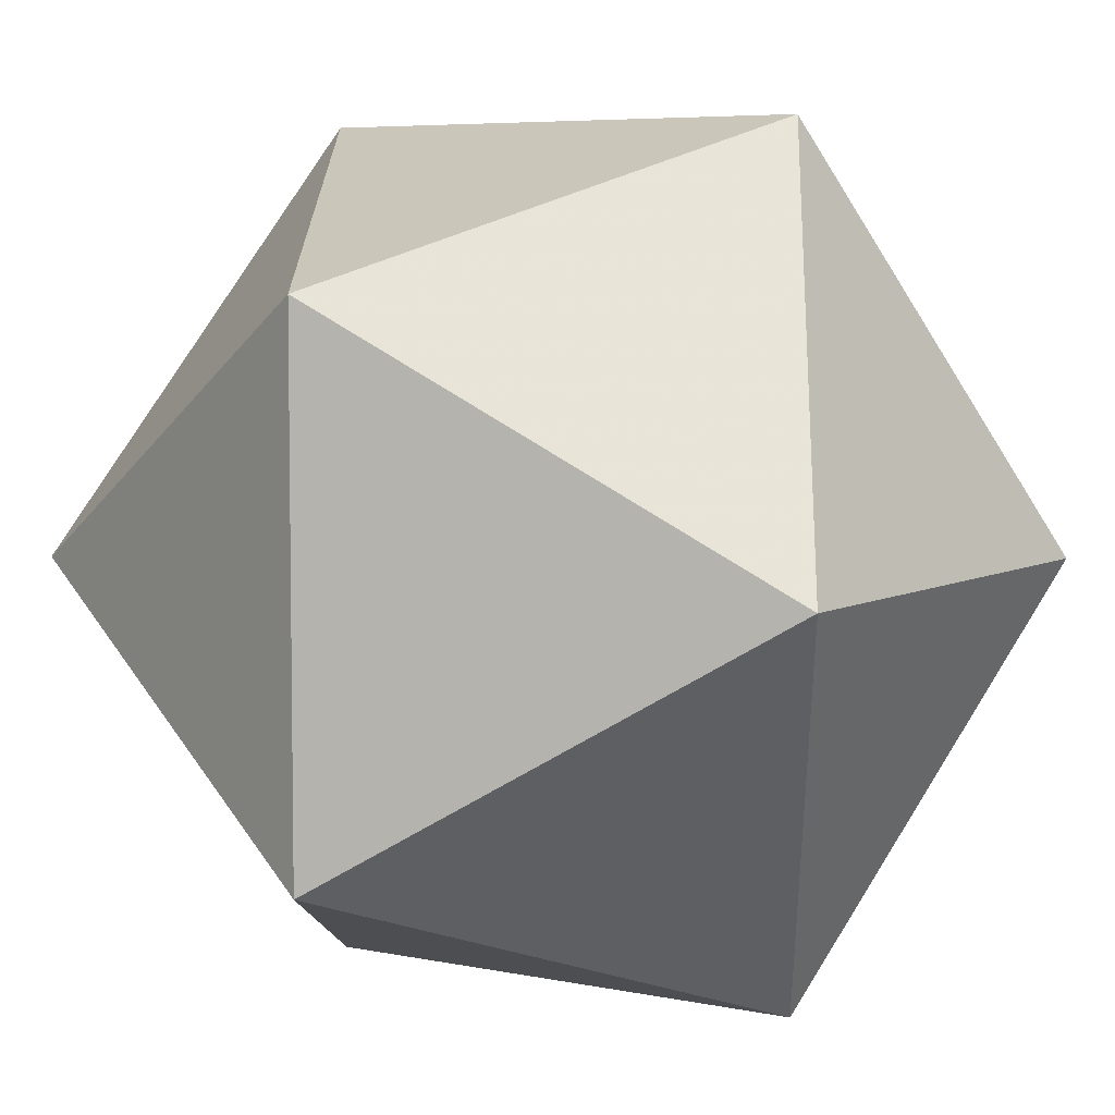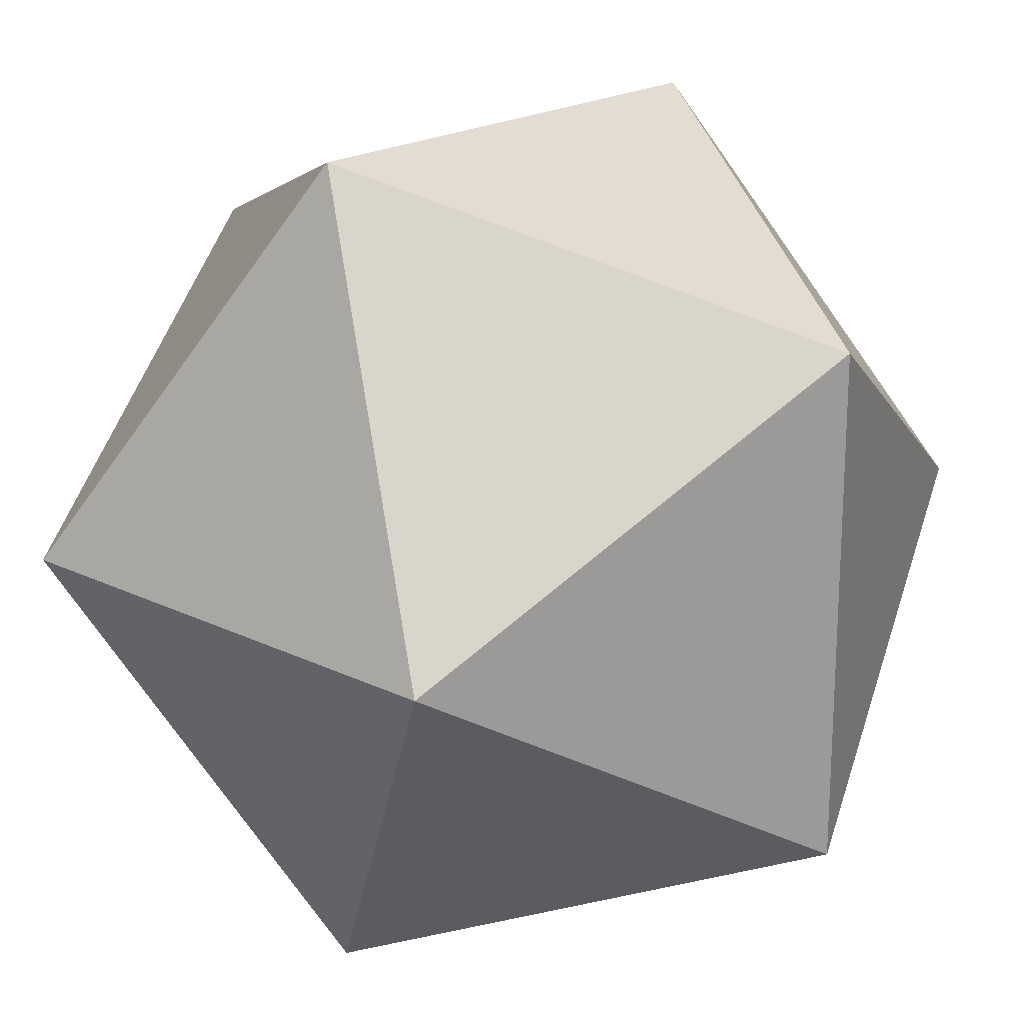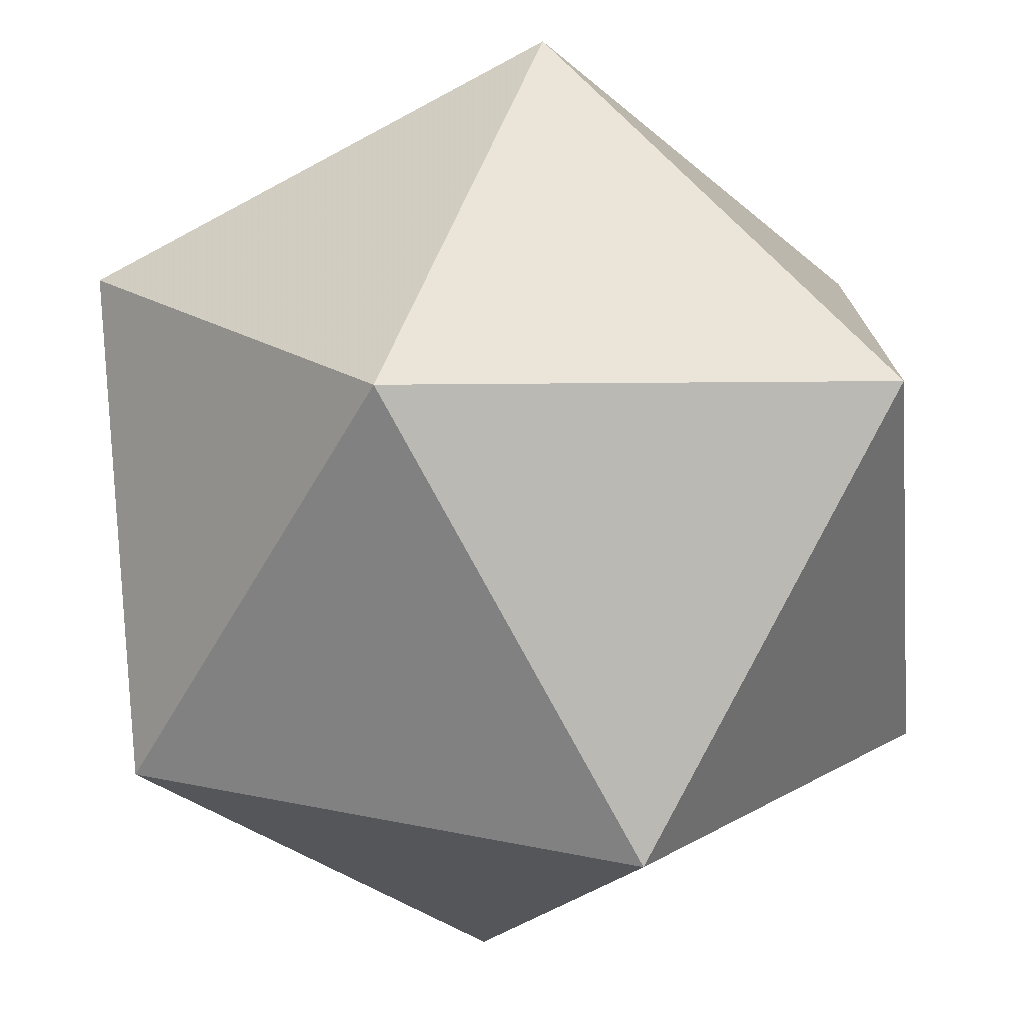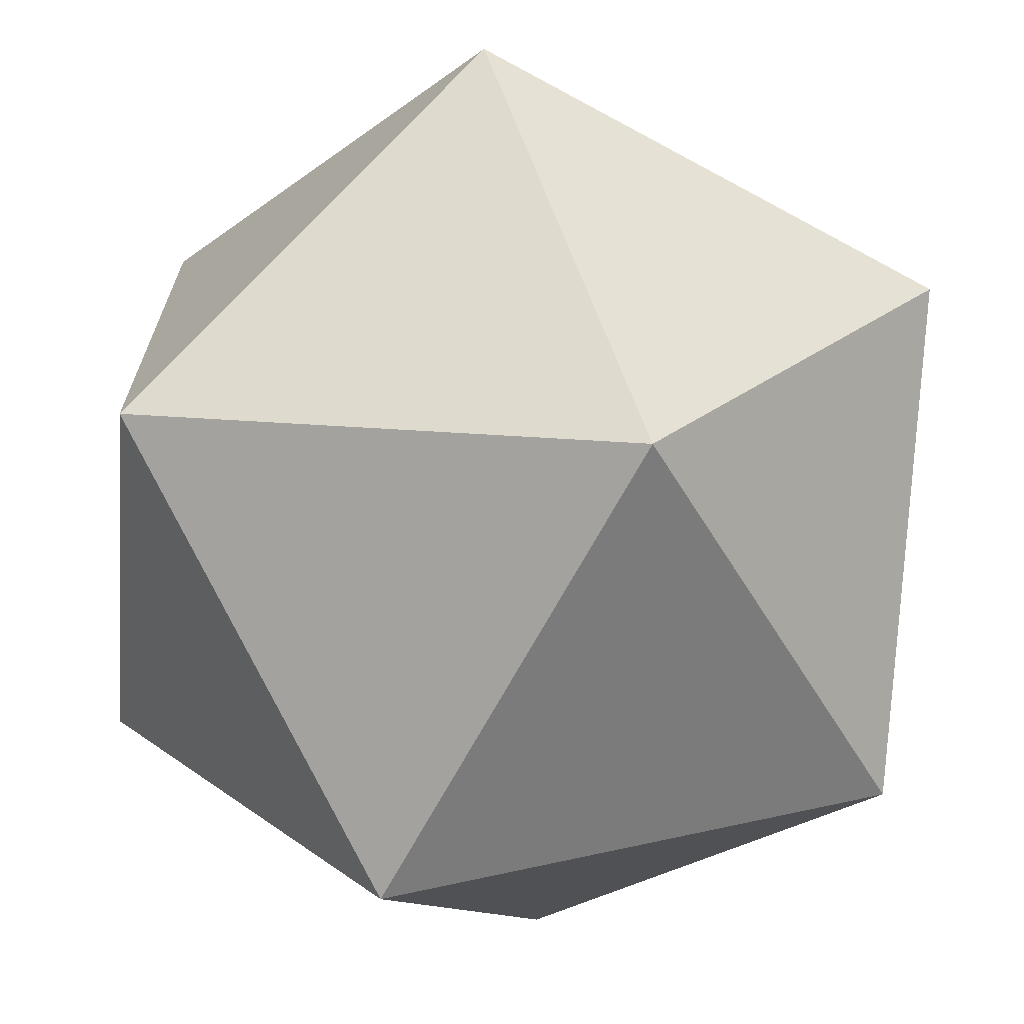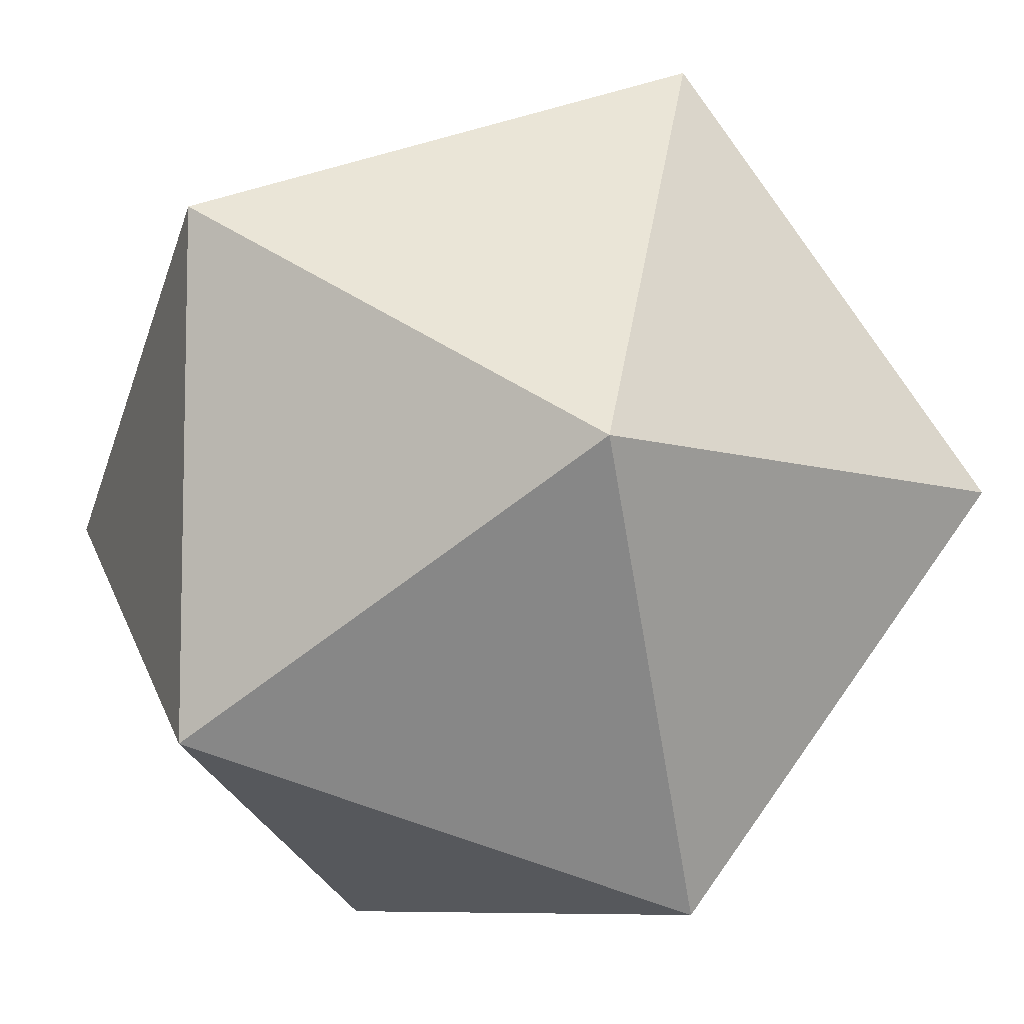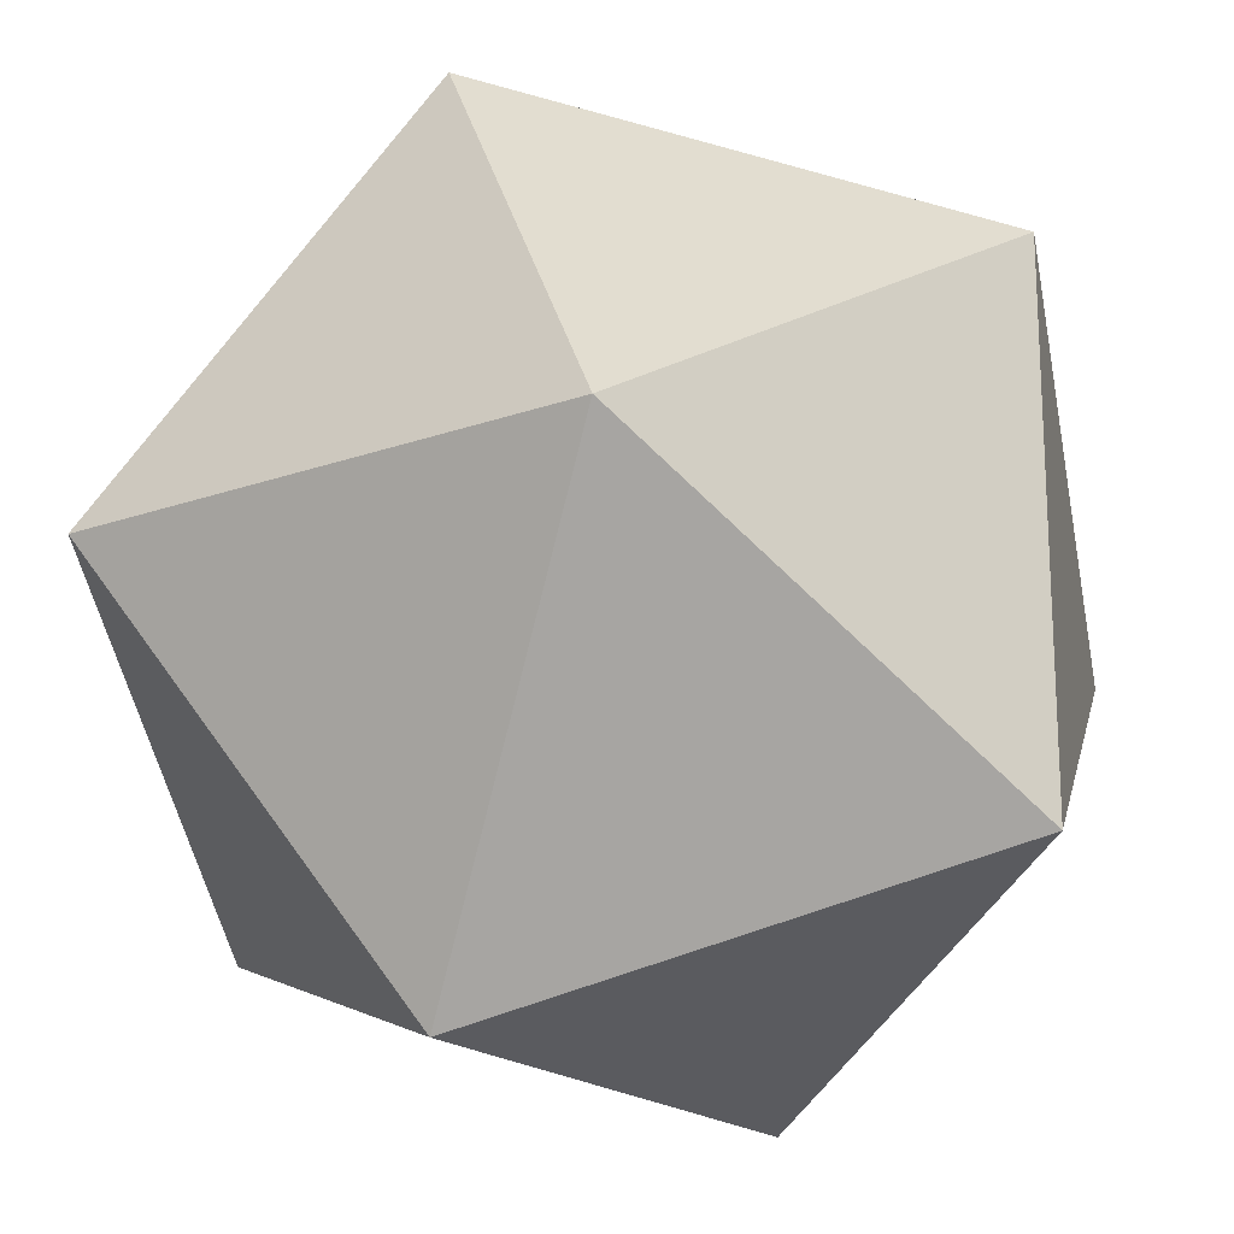
<metadata>
{"format":"obj","ext":"obj","renderer":"f3d","projection":"perspective","resolution":1024,"background":"white","views":[{"elev":5.9,"azim":-147.3,"up":"+Y"},{"elev":20.2,"azim":-138.2,"up":"+Z"},{"elev":-75.0,"azim":28.1,"up":"+Z"},{"elev":-68.7,"azim":151.5,"up":"+Z"},{"elev":-8.0,"azim":-131.7,"up":"+Y"},{"elev":-19.4,"azim":123.8,"up":"+Y"}]}
</metadata>
<code>
g Object001
v 0 -0.5257 0.8507
v 0.8507 0 0.5257
v 0.8507 0 -0.5257
v -0.8507 0 -0.5257
v -0.8507 0 0.5257
v -0.5257 0.8507 0
v 0.5257 0.8507 0
v 0.5257 -0.8507 0
v -0.5257 -0.8507 0
v 0 -0.5257 -0.8507
v 0 0.5257 -0.8507
v 0 0.5257 0.8507
f 2 3 7
f 2 8 3
f 4 5 6
f 5 4 9
f 7 6 12
f 6 7 11
f 10 11 3
f 11 10 4
f 8 9 10
f 9 8 1
f 12 1 2
f 1 12 5
f 7 3 11
f 2 7 12
f 4 6 11
f 6 5 12
f 3 8 10
f 8 2 1
f 4 10 9
f 5 9 1

</code>
